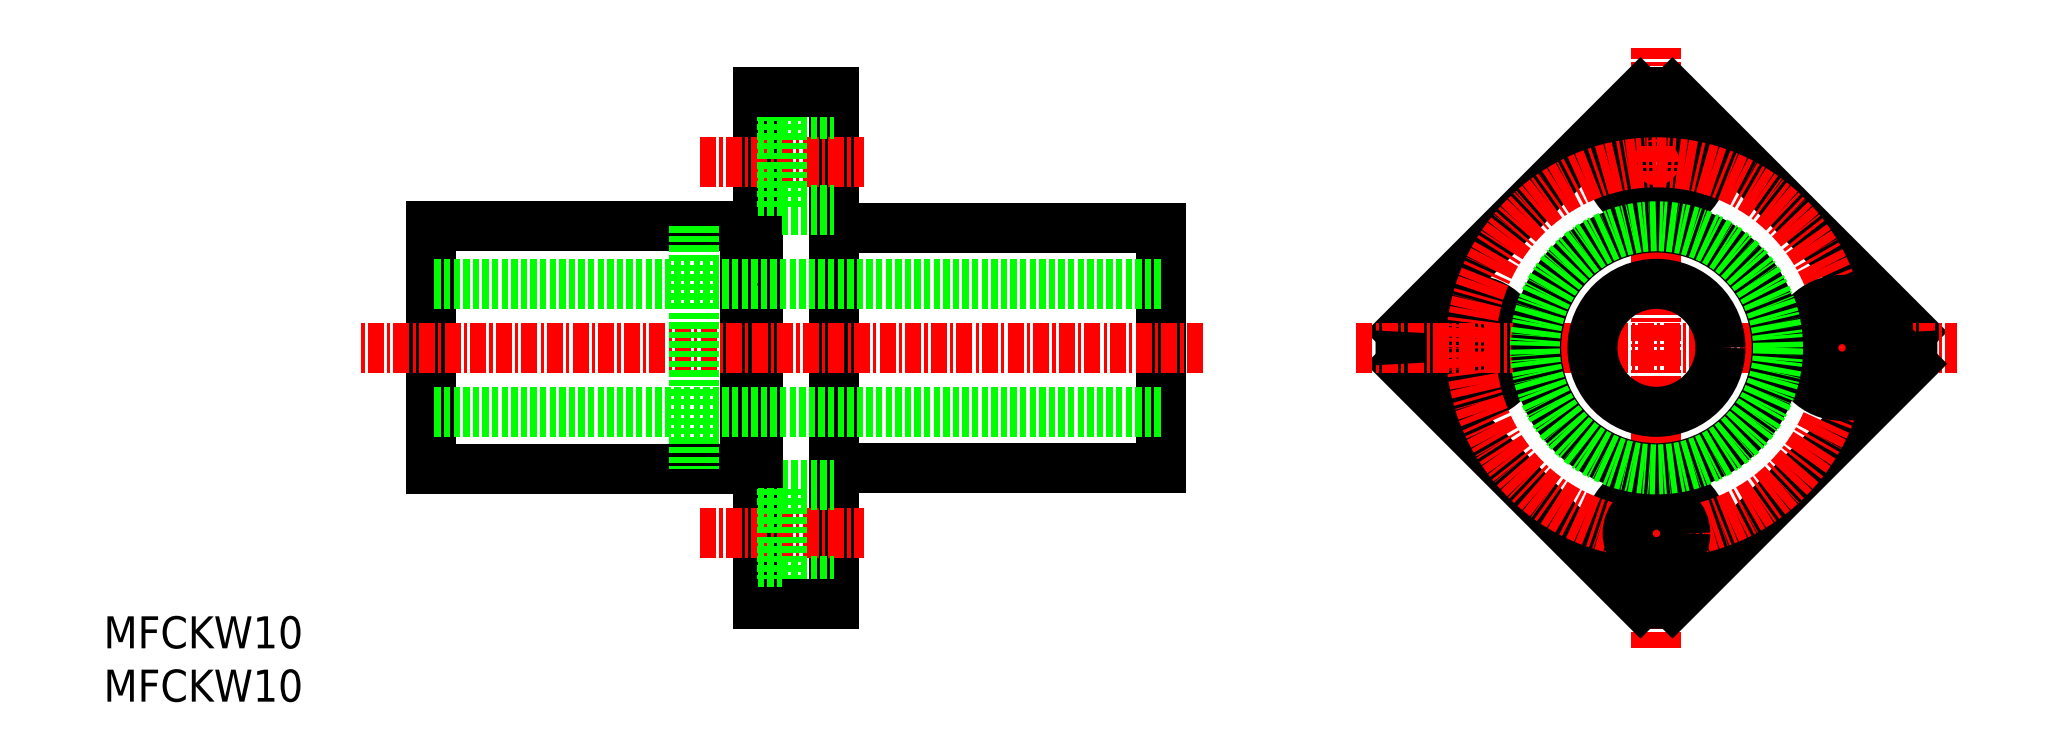
<metadata>
{"format":"dxf","ext":"dxf","renderer":"ezdxf+matplotlib","layout":"modelspace","background":"white","min_lineweight":24,"dpi":150}
</metadata>
<code>
0
SECTION
2
ENTITIES
0
LINE
8
0
10
92.6
20
47.04
30
0
11
92.6
21
28.24
31
0
0
LINE
8
0
10
60.1
20
47.14
30
0
11
60.1
21
28.14
31
0
0
LINE
8
0
10
61.1
20
17.64
30
0
11
61.1
21
57.64
31
0
0
LINE
8
0
10
67.1
20
17.64
30
0
11
67.1
21
57.64
31
0
0
LINE
8
0
10
35.6
20
47.14
30
0
11
35.6
21
28.14
31
0
0
LINE
8
CENTER
10
56.61
20
23.14
30
0
11
69.38
21
23.14
31
0
0
LINE
8
CENTER
10
95.89
20
37.64
30
0
11
29.88
21
37.64
31
0
0
LINE
8
0
10
92.6
20
32.64
30
0
11
35.6
21
32.64
31
0
0
LINE
8
0
10
60.1
20
28.14
30
0
11
35.6
21
28.14
31
0
0
LINE
8
0
10
92.6
20
28.24
30
0
11
67.1
21
28.24
31
0
0
LINE
8
0
10
63
20
19.39
30
0
11
63
21
26.89
31
0
0
LINE
8
0
10
63
20
19.39
30
0
11
67.1
21
19.39
31
0
0
LINE
8
0
10
67.1
20
17.64
30
0
11
61.1
21
17.64
31
0
0
LINE
8
0
10
61.1
20
20.89
30
0
11
63
21
20.89
31
0
0
LINE
8
0
10
63
20
26.89
30
0
11
67.1
21
26.89
31
0
0
LINE
8
0
10
61.1
20
25.39
30
0
11
63
21
25.39
31
0
0
LINE
8
0
10
61.1
20
28.64
30
0
11
60.1
21
28.64
31
0
0
LINE
8
CENTER
10
56.61
20
52.14
30
0
11
69.38
21
52.14
31
0
0
LINE
8
0
10
92.6
20
42.64
30
0
11
35.6
21
42.64
31
0
0
LINE
8
0
10
60.1
20
47.14
30
0
11
35.6
21
47.14
31
0
0
LINE
8
0
10
92.6
20
47.04
30
0
11
67.1
21
47.04
31
0
0
LINE
8
0
10
61.1
20
42.64
30
0
11
61.1
21
42.64
31
0
0
LINE
8
0
10
61.1
20
46.64
30
0
11
60.1
21
46.64
31
0
0
LINE
8
0
10
63
20
55.89
30
0
11
67.1
21
55.89
31
0
0
LINE
8
0
10
63
20
48.39
30
0
11
67.1
21
48.39
31
0
0
LINE
8
0
10
63
20
55.89
30
0
11
63
21
48.39
31
0
0
LINE
8
0
10
61.1
20
49.89
30
0
11
63
21
49.89
31
0
0
LINE
8
0
10
61.1
20
54.39
30
0
11
63
21
54.39
31
0
0
LINE
8
0
10
61.1
20
57.64
30
0
11
67.1
21
57.64
31
0
0
LINE
8
0
10
56.1
20
47.14
30
0
11
56.1
21
28.14
31
0
0
TEXT
8
0
10
10
20
10
30
0
40
2.5
1
MFCKW10
0
TEXT
8
0
10
10
20
14.17
30
0
40
2.5
1
MFCKW10
0
CIRCLE
8
0
10
131.3
20
52.14
30
0
40
2.25
0
LINE
8
CENTER
10
131.3
20
14.2
30
0
11
131.3
21
61.09
31
0
0
LINE
8
0
10
111.4
20
38.9
30
0
11
130.1
21
57.61
31
0
0
CIRCLE
8
0
10
131.3
20
52.14
30
0
40
3.75
0
LINE
8
0
10
151.3
20
38.9
30
0
11
132.6
21
57.61
31
0
0
CIRCLE
8
0
10
116.8
20
37.64
30
0
40
2.25
0
CIRCLE
8
0
10
116.8
20
37.64
30
0
40
3.75
0
LINE
8
0
10
130.1
20
17.68
30
0
11
111.4
21
36.39
31
0
0
LINE
8
CENTER
10
107.9
20
37.64
30
0
11
154.8
21
37.64
31
0
0
ARC
8
0
10
131.3
20
37.64
30
0
40
20
50
176.4
51
183.6
0
CIRCLE
8
0
10
131.3
20
23.14
30
0
40
3.75
0
LINE
8
0
10
132.6
20
17.68
30
0
11
151.3
21
36.39
31
0
0
ARC
8
0
10
131.3
20
37.64
30
0
40
20
50
266.4
51
273.6
0
CIRCLE
8
CENTER
10
131.3
20
37.64
30
0
40
14.5
0
CIRCLE
8
0
10
131.3
20
37.64
30
0
40
9.4
0
CIRCLE
8
0
10
131.3
20
37.64
30
0
40
5
0
CIRCLE
8
0
10
131.3
20
23.14
30
0
40
2.25
0
ARC
8
0
10
131.3
20
37.64
30
0
40
20
50
356.4
51
3.59
0
CIRCLE
8
0
10
145.8
20
37.64
30
0
40
2.25
0
CIRCLE
8
0
10
145.8
20
37.64
30
0
40
3.75
0
ARC
8
0
10
131.3
20
37.64
30
0
40
20
50
86.41
51
93.59
0
CIRCLE
8
0
10
131.3
20
37.64
30
0
40
9.5
0
ENDSEC
0
EOF

</code>
